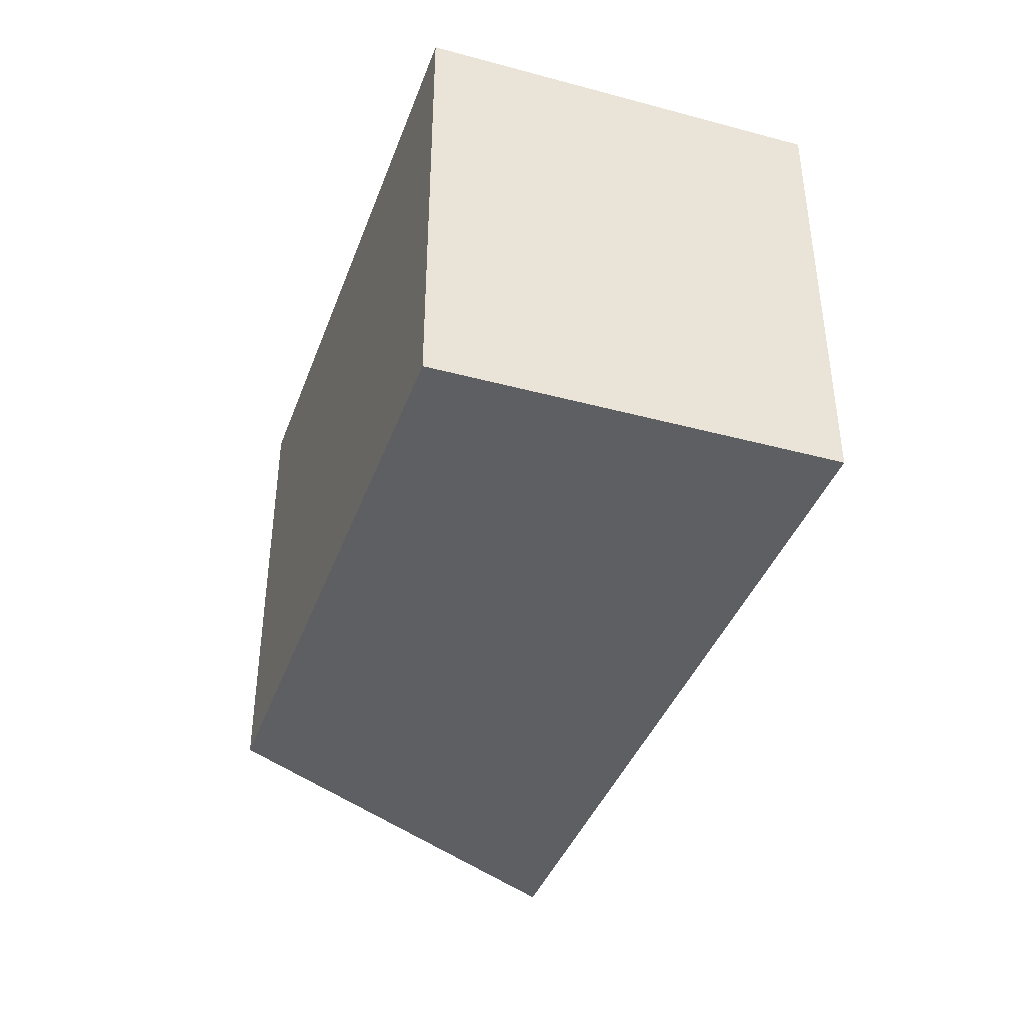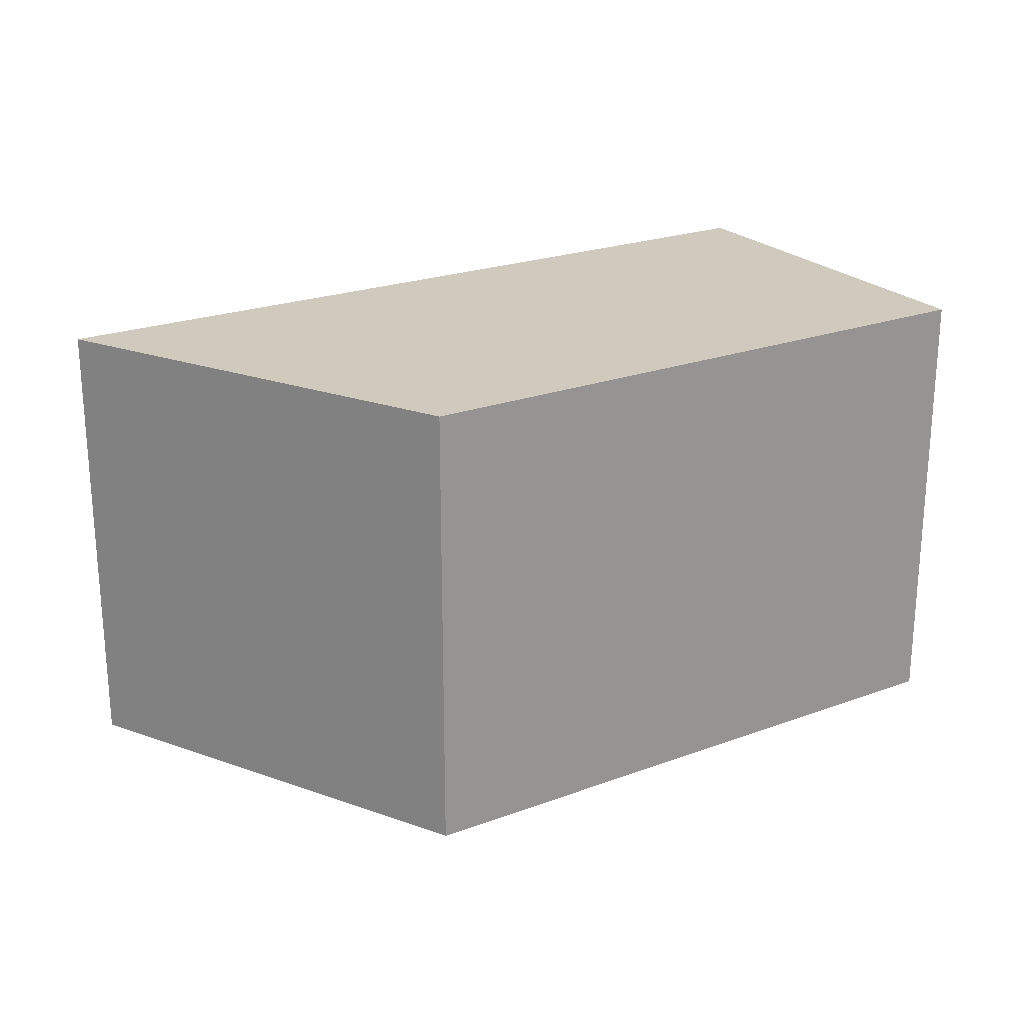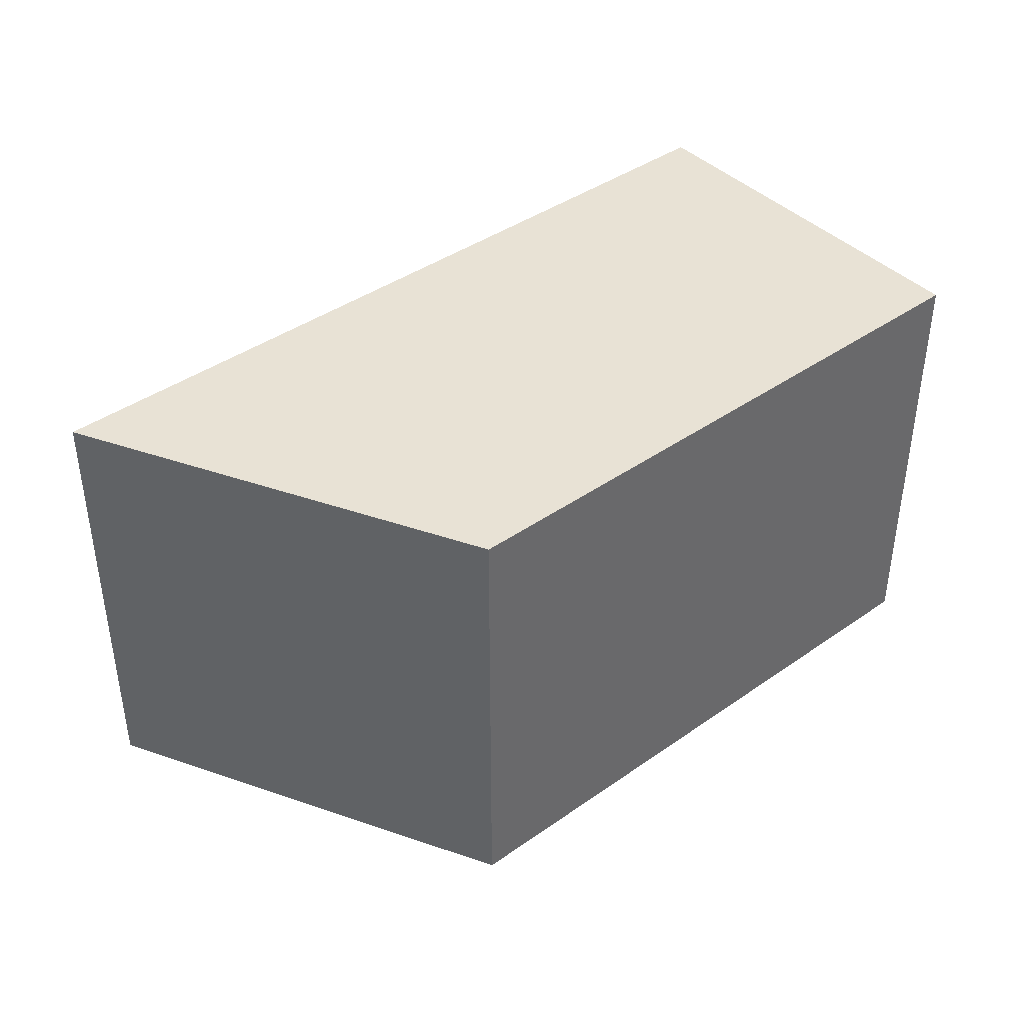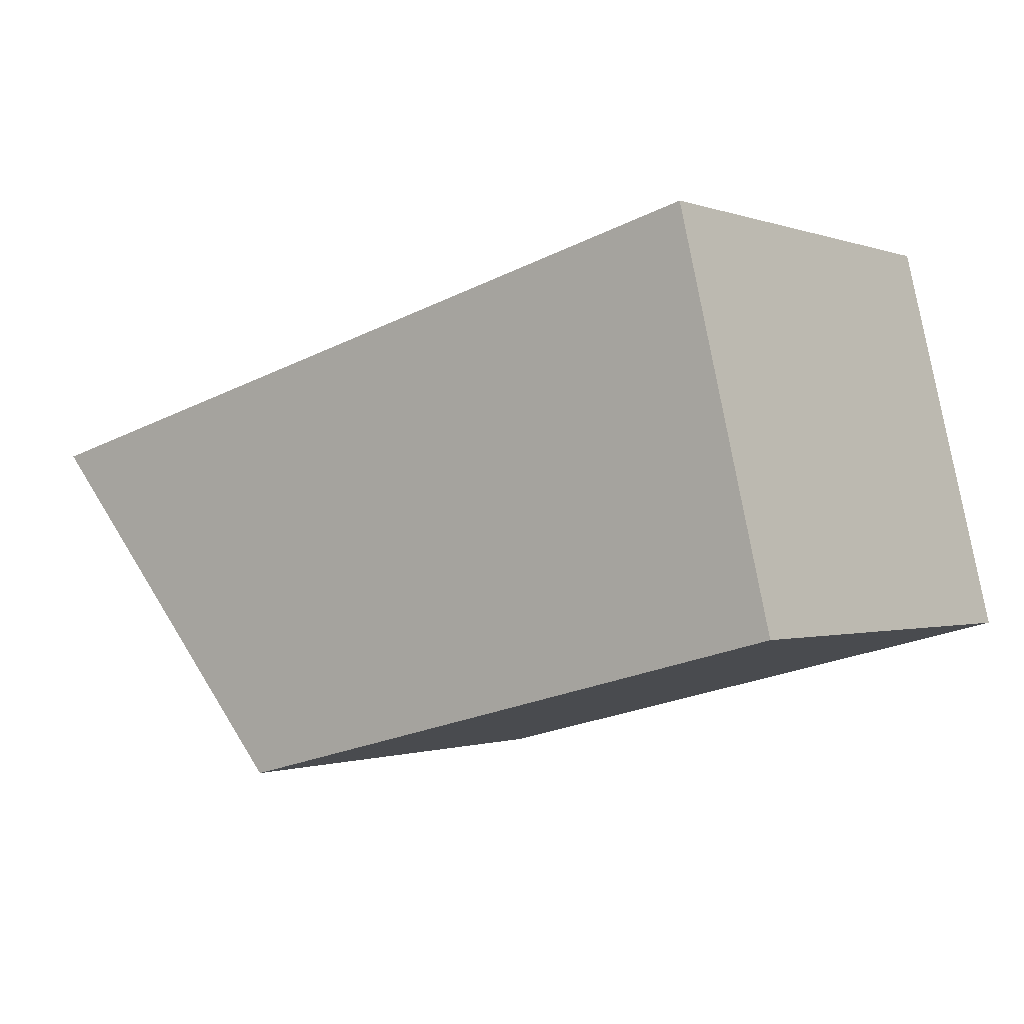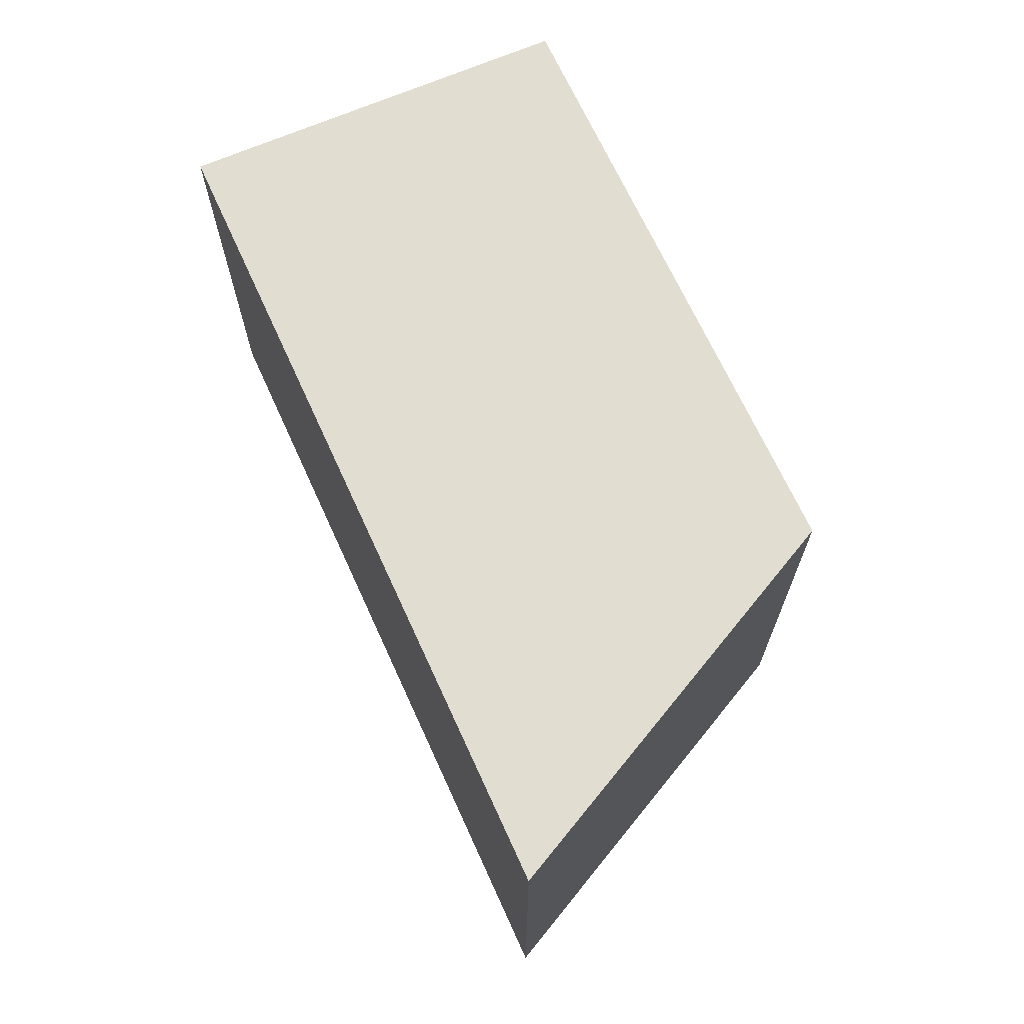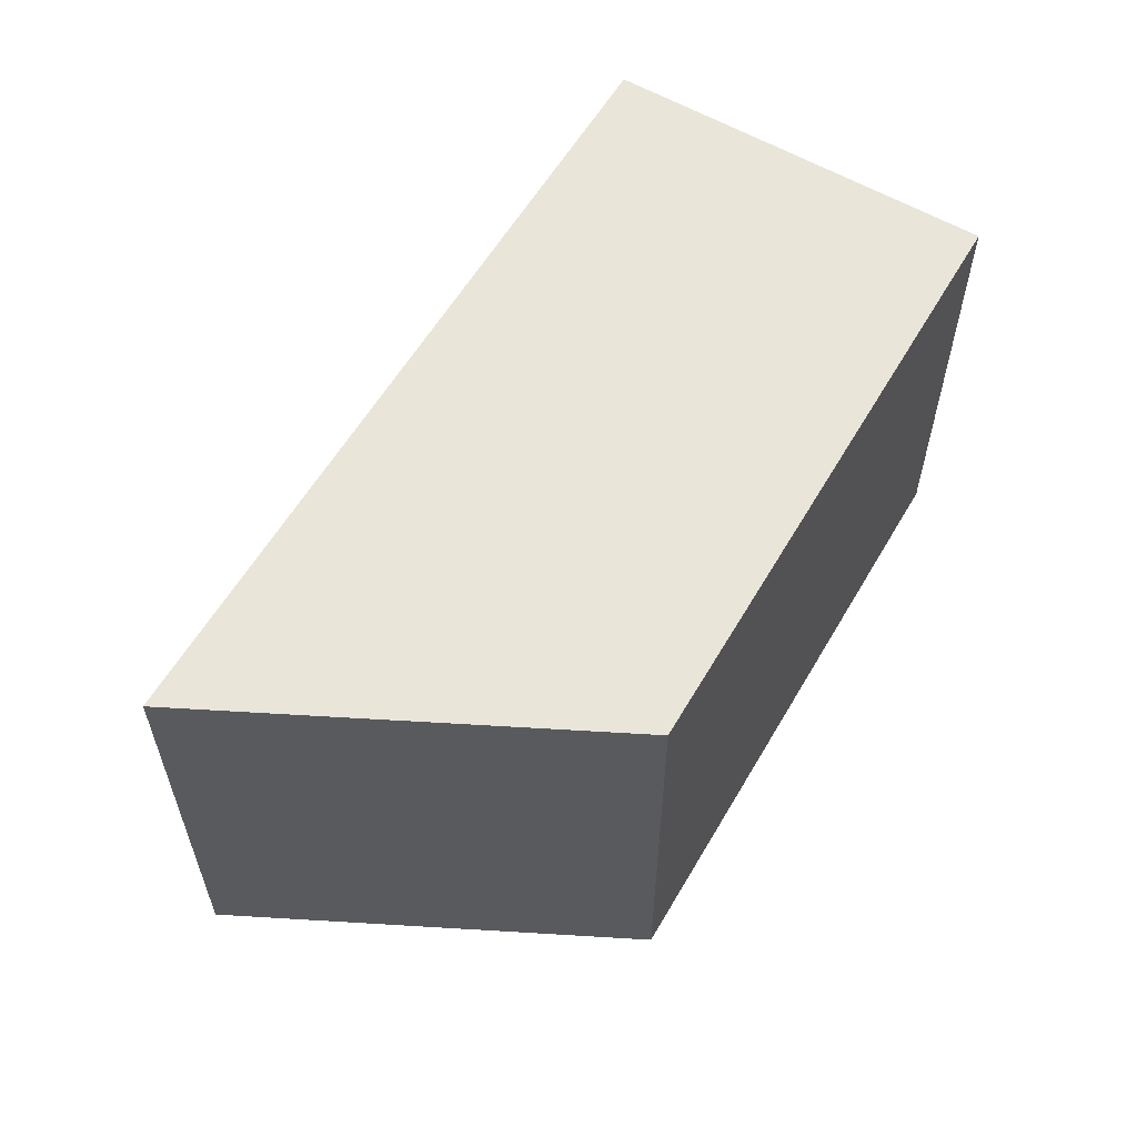
<metadata>
{"format":"obj","ext":"obj","renderer":"f3d","projection":"perspective","resolution":1024,"background":"white","views":[{"elev":-40.5,"azim":-94.9,"up":"+Y"},{"elev":22.9,"azim":162.2,"up":"+Y"},{"elev":40.8,"azim":153.8,"up":"+Y"},{"elev":-0.7,"azim":-142.9,"up":"+Z"},{"elev":68.6,"azim":80.0,"up":"+Y"},{"elev":58.4,"azim":134.5,"up":"+Y"}]}
</metadata>
<code>
v  4.77 3.544 -1.23
v  0.72 3.544 3.05
v  7.06 3.544 1.41
v  0 3.544 2.17e-16
v  7.06 -8.634e-17 1.41
v  4.77 7.532e-17 -1.23
v  0 0 0
v  0.72 -1.868e-16 3.05
g defaultobject
f 1 2 3
f 2 1 4
f 5 1 3
f 1 5 6
f 6 4 1
f 4 6 7
f 7 2 4
f 2 7 8
f 8 3 2
f 3 8 5
f 8 6 5
f 6 8 7

</code>
